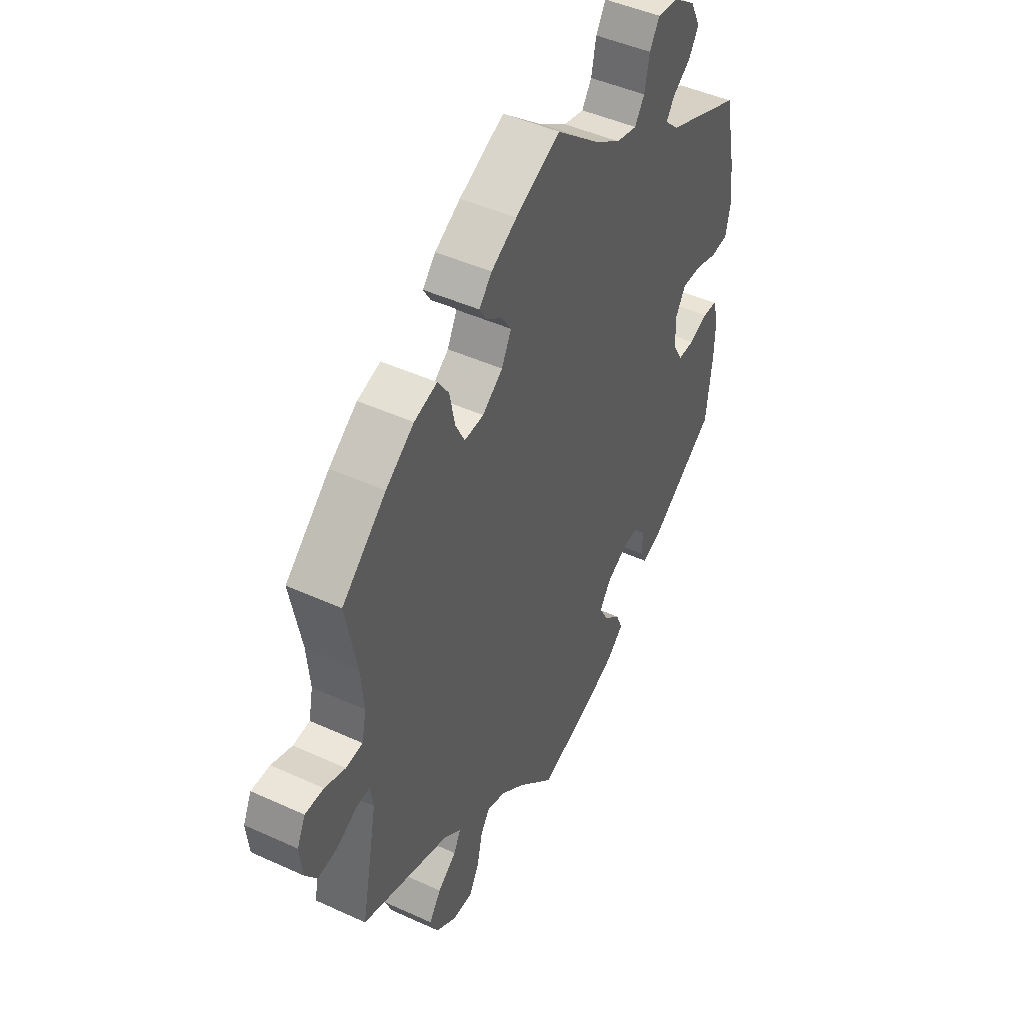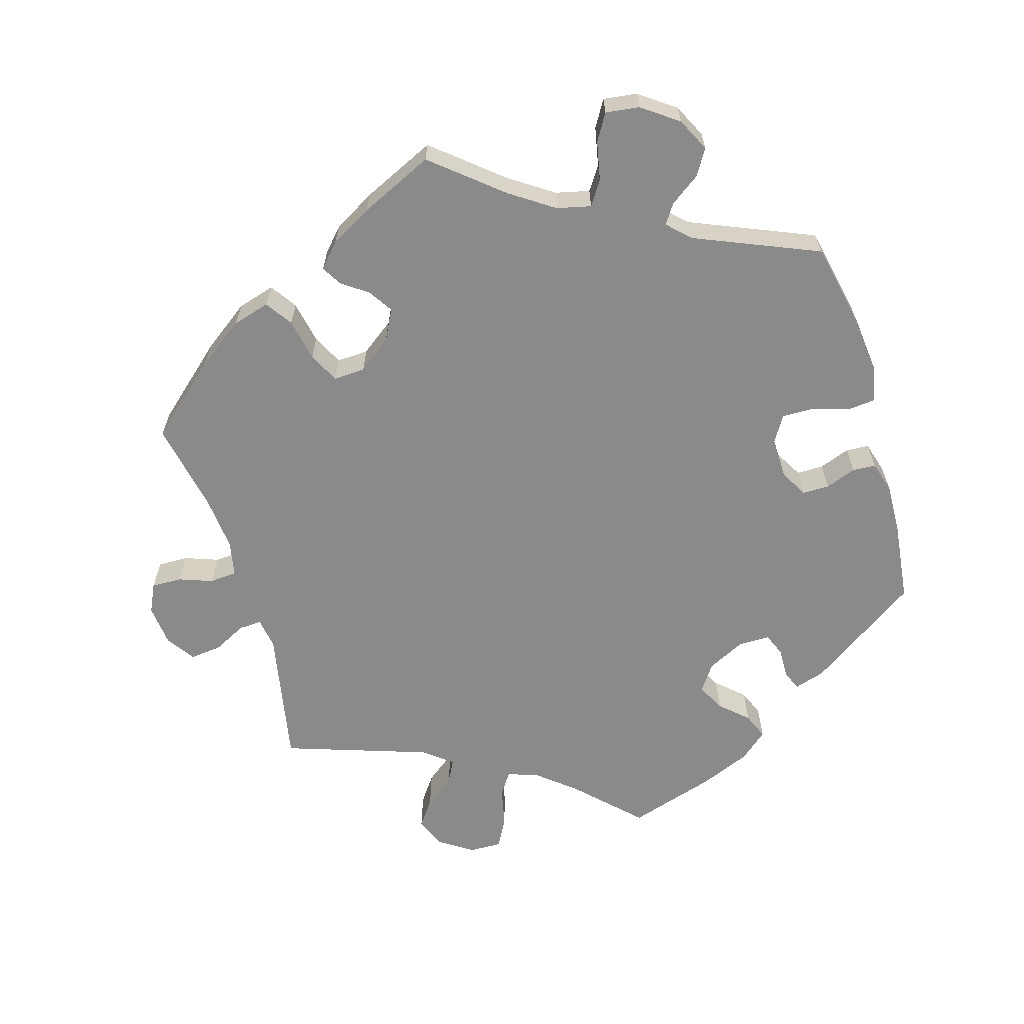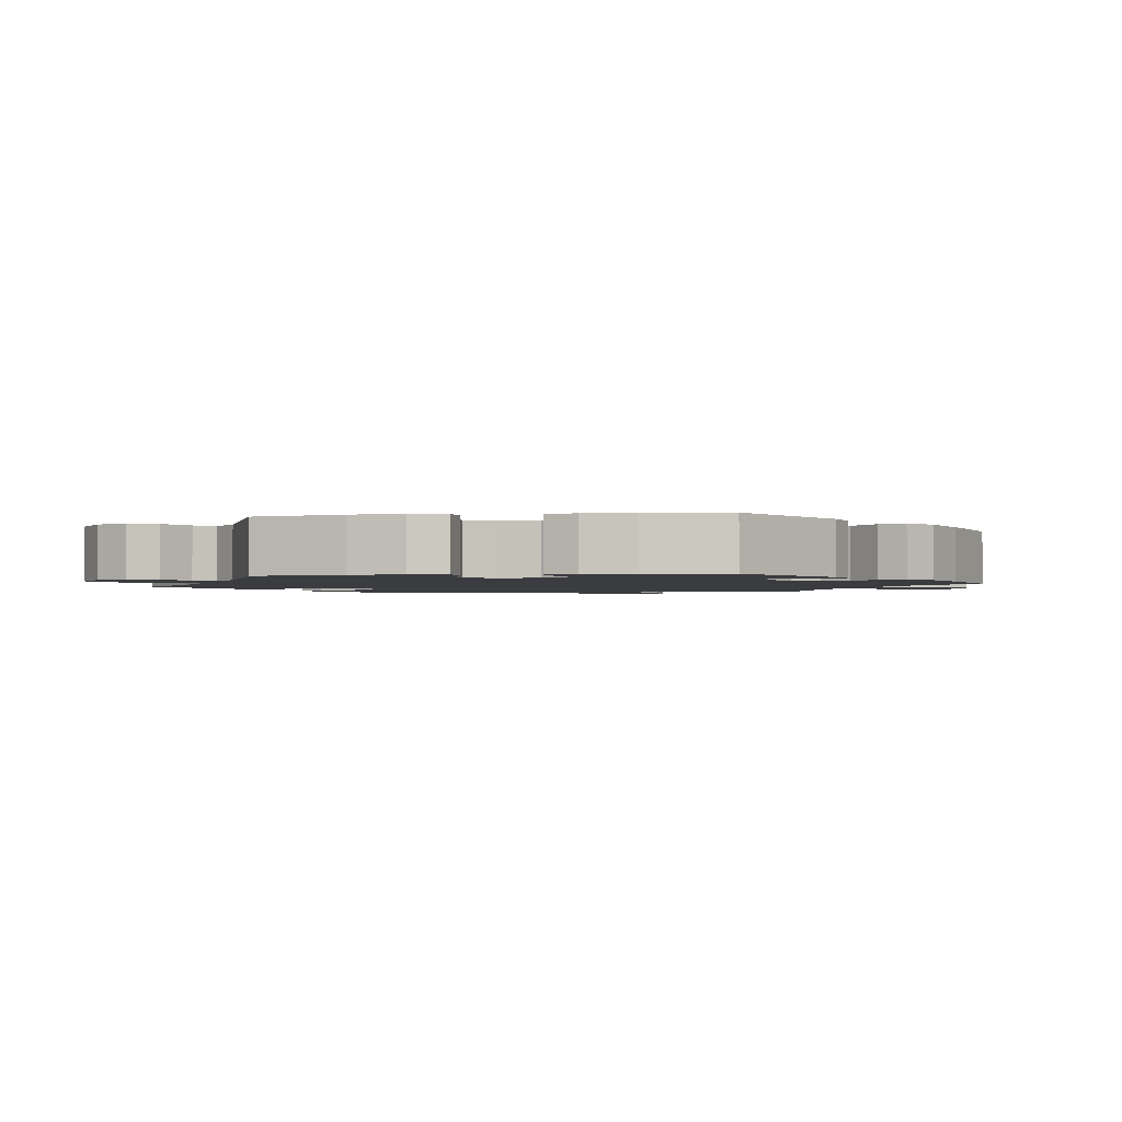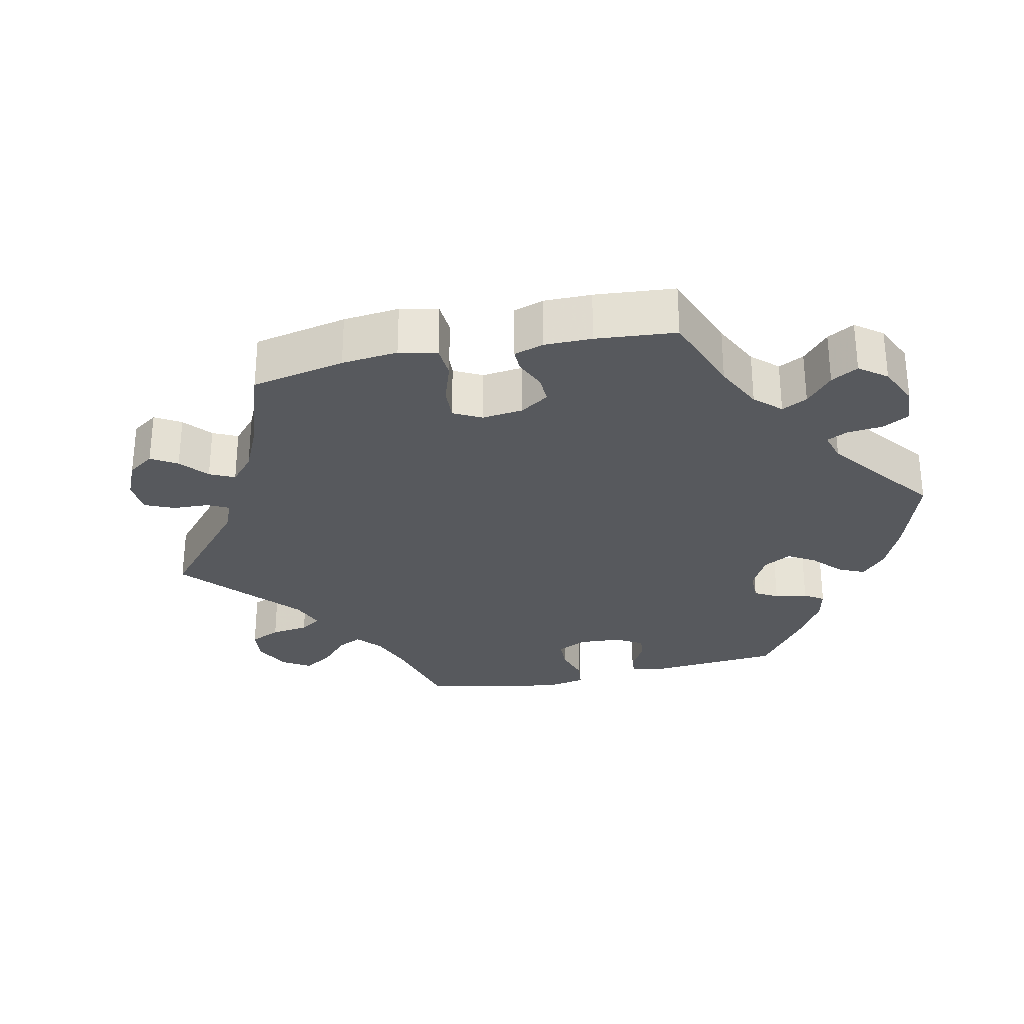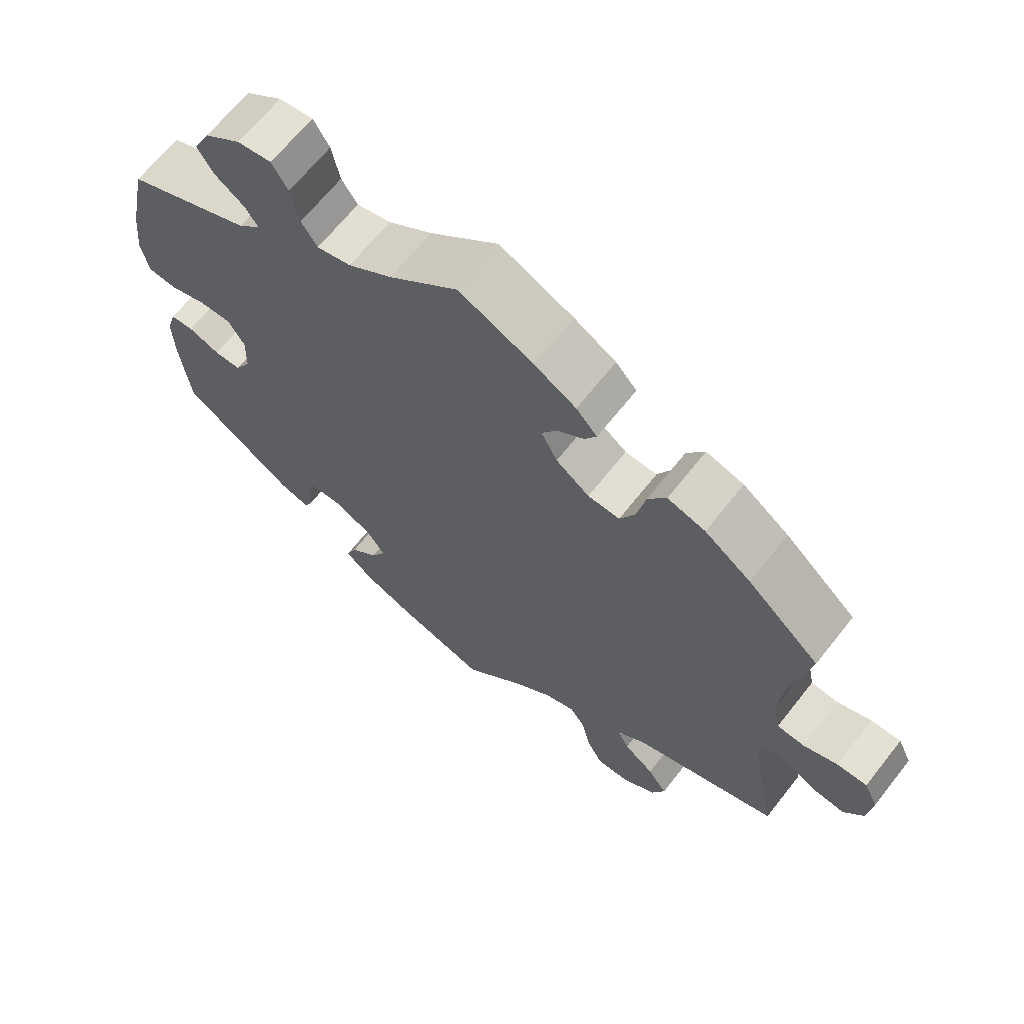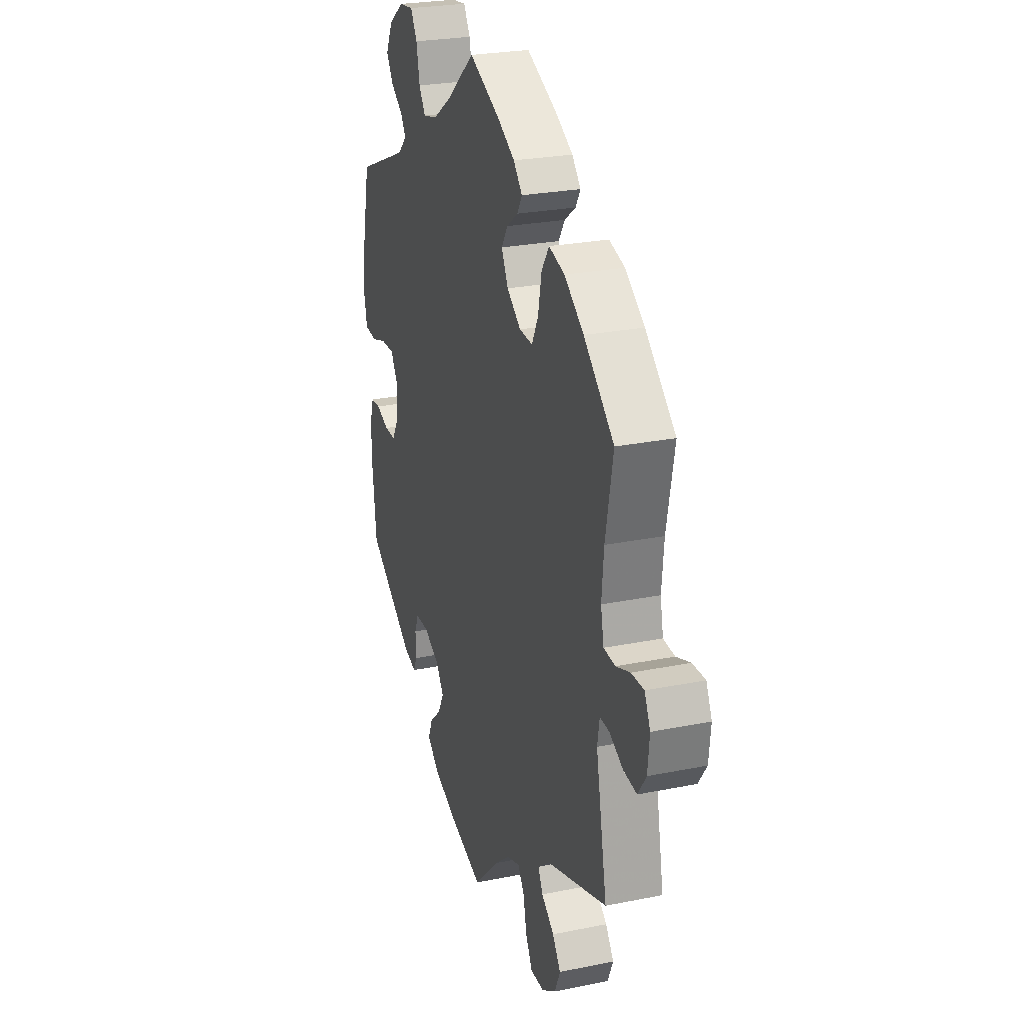
<metadata>
{"format":"obj","ext":"obj","renderer":"f3d","projection":"perspective","resolution":1024,"background":"white","views":[{"elev":46.1,"azim":-62.4,"up":"+Z"},{"elev":-63.4,"azim":16.5,"up":"+Y"},{"elev":-2.0,"azim":98.7,"up":"+Y"},{"elev":-29.3,"azim":-17.5,"up":"+Y"},{"elev":66.3,"azim":-141.7,"up":"+Z"},{"elev":25.6,"azim":-108.0,"up":"+Z"}]}
</metadata>
<code>
v 0.526 0.07 0.165
v 0.534 0.07 0.091
v 0.523 0.07 0.042
v 0.484 0.07 0.038
v 0.433 0.07 0.054
v 0.389 0.07 0.055
v 0.366 0.07 0.017
v 0.368 0.07 -0.039
v 0.39 0.07 -0.077
v 0.427 0.07 -0.077
v 0.47 0.07 -0.061
v 0.502 0.07 -0.063
v 0.515 0.07 -0.106
v 0.513 0.07 -0.175
v 0.5 0.07 -0.289
v 0.346 0.07 -0.394
v 0.304 0.07 -0.407
v 0.292 0.07 -0.381
v 0.293 0.07 -0.338
v 0.28 0.07 -0.306
v 0.236 0.07 -0.306
v 0.184 0.07 -0.332
v 0.158 0.07 -0.369
v 0.178 0.07 -0.407
v 0.216 0.07 -0.442
v 0.231 0.07 -0.478
v 0.192 0.07 -0.511
v 0.122 0.07 -0.54
v 0 0.07 -0.578
v -0.085 0.07 -0.493
v -0.138 0.07 -0.45
v -0.18 0.07 -0.436
v -0.201 0.07 -0.467
v -0.213 0.07 -0.522
v -0.235 0.07 -0.563
v -0.28 0.07 -0.562
v -0.327 0.07 -0.531
v -0.345 0.07 -0.489
v -0.318 0.07 -0.451
v -0.276 0.07 -0.419
v -0.26 0.07 -0.388
v -0.299 0.07 -0.357
v -0.501 0.07 -0.289
v -0.464 0.07 -0.098
v -0.471 0.07 -0.055
v -0.503 0.07 -0.057
v -0.548 0.07 -0.08
v -0.592 0.07 -0.085
v -0.619 0.07 -0.046
v -0.625 0.07 0.012
v -0.606 0.07 0.052
v -0.564 0.07 0.051
v -0.517 0.07 0.034
v -0.479 0.07 0.037
v -0.469 0.07 0.086
v -0.476 0.07 0.162
v -0.501 0.07 0.289
v -0.401 0.07 0.377
v -0.337 0.07 0.423
v -0.285 0.07 0.438
v -0.26 0.07 0.401
v -0.248 0.07 0.342
v -0.227 0.07 0.3
v -0.183 0.07 0.302
v -0.137 0.07 0.336
v -0.115 0.07 0.379
v -0.136 0.07 0.412
v -0.173 0.07 0.439
v -0.189 0.07 0.466
v -0.16 0.07 0.498
v -0.102 0.07 0.531
v 0 0.07 0.578
v 0.095 0.07 0.499
v 0.156 0.07 0.458
v 0.203 0.07 0.447
v 0.225 0.07 0.48
v 0.236 0.07 0.534
v 0.258 0.07 0.571
v 0.305 0.07 0.565
v 0.355 0.07 0.529
v 0.378 0.07 0.483
v 0.356 0.07 0.447
v 0.315 0.07 0.418
v 0.297 0.07 0.391
v 0.328 0.07 0.361
v 0.5 0.07 0.289
v 0.526 0 0.165
v 0.534 0 0.091
v 0.523 0 0.042
v 0.484 0 0.038
v 0.433 0 0.054
v 0.389 0 0.055
v 0.366 0 0.017
v 0.368 0 -0.039
v 0.39 0 -0.077
v 0.427 0 -0.077
v 0.47 0 -0.061
v 0.502 0 -0.063
v 0.515 0 -0.106
v 0.513 0 -0.175
v 0.5 0 -0.289
v 0.346 0 -0.394
v 0.304 0 -0.407
v 0.292 0 -0.381
v 0.293 0 -0.338
v 0.28 0 -0.306
v 0.236 0 -0.306
v 0.184 0 -0.332
v 0.158 0 -0.369
v 0.178 0 -0.407
v 0.216 0 -0.442
v 0.231 0 -0.478
v 0.192 0 -0.511
v 0.122 0 -0.54
v 0 0 -0.578
v -0.085 0 -0.493
v -0.138 0 -0.45
v -0.18 0 -0.436
v -0.201 0 -0.467
v -0.213 0 -0.522
v -0.235 0 -0.563
v -0.28 0 -0.562
v -0.327 0 -0.531
v -0.345 0 -0.489
v -0.318 0 -0.451
v -0.276 0 -0.419
v -0.26 0 -0.388
v -0.299 0 -0.357
v -0.501 0 -0.289
v -0.464 0 -0.098
v -0.471 0 -0.055
v -0.503 0 -0.057
v -0.548 0 -0.08
v -0.592 0 -0.085
v -0.619 0 -0.046
v -0.625 0 0.012
v -0.606 0 0.052
v -0.564 0 0.051
v -0.517 0 0.034
v -0.479 0 0.037
v -0.469 0 0.086
v -0.476 0 0.162
v -0.501 0 0.289
v -0.401 0 0.377
v -0.337 0 0.423
v -0.285 0 0.438
v -0.26 0 0.401
v -0.248 0 0.342
v -0.227 0 0.3
v -0.183 0 0.302
v -0.137 0 0.336
v -0.115 0 0.379
v -0.136 0 0.412
v -0.173 0 0.439
v -0.189 0 0.466
v -0.16 0 0.498
v -0.102 0 0.531
v 0 0 0.578
v 0.095 0 0.499
v 0.156 0 0.458
v 0.203 0 0.447
v 0.225 0 0.48
v 0.236 0 0.534
v 0.258 0 0.571
v 0.305 0 0.565
v 0.355 0 0.529
v 0.378 0 0.483
v 0.356 0 0.447
v 0.315 0 0.418
v 0.297 0 0.391
v 0.328 0 0.361
v 0.5 0 0.289
f 85 86 1 2
f 84 85 2 3
f 80 81 82 83
f 80 83 84
f 79 80 84
f 76 77 78 79
f 75 76 79 84
f 74 75 84 3
f 70 71 72 73
f 67 68 69 70
f 66 67 70 73
f 65 66 73 74
f 59 60 61 62
f 59 62 63
f 56 57 58 59
f 55 56 59 63
f 54 55 63 64
f 50 51 52 53
f 50 53 54
f 49 50 54
f 46 47 48 49
f 45 46 49 54
f 44 45 54 64
f 42 43 44 64
f 37 38 39 40
f 37 40 41
f 36 37 41
f 33 34 35 36
f 32 33 36 41
f 31 32 41 42
f 27 28 29 30
f 27 30 31
f 24 25 26 27
f 23 24 27 31
f 22 23 31 42
f 16 17 18 19
f 16 19 20
f 15 16 20
f 14 15 20 21
f 10 11 12 13
f 9 10 13 14
f 74 3 4 5
f 74 5 6
f 65 74 6 7
f 64 65 7 8
f 21 22 42 64
f 9 14 21 64
f 8 9 64
f 88 87 172 171
f 89 88 171 170
f 169 168 167 166
f 170 169 166
f 170 166 165
f 165 164 163 162
f 170 165 162 161
f 89 170 161 160
f 159 158 157 156
f 156 155 154 153
f 159 156 153 152
f 160 159 152 151
f 148 147 146 145
f 149 148 145
f 145 144 143 142
f 149 145 142 141
f 150 149 141 140
f 139 138 137 136
f 140 139 136
f 140 136 135
f 135 134 133 132
f 140 135 132 131
f 150 140 131 130
f 150 130 129 128
f 126 125 124 123
f 127 126 123
f 127 123 122
f 122 121 120 119
f 127 122 119 118
f 128 127 118 117
f 116 115 114 113
f 117 116 113
f 113 112 111 110
f 117 113 110 109
f 128 117 109 108
f 105 104 103 102
f 106 105 102
f 106 102 101
f 107 106 101 100
f 99 98 97 96
f 100 99 96 95
f 91 90 89 160
f 92 91 160
f 93 92 160 151
f 94 93 151 150
f 150 128 108 107
f 150 107 100 95
f 150 95 94
f 1 87 88 2
f 2 88 89 3
f 3 89 90 4
f 4 90 91 5
f 5 91 92 6
f 6 92 93 7
f 7 93 94 8
f 8 94 95 9
f 9 95 96 10
f 10 96 97 11
f 11 97 98 12
f 12 98 99 13
f 13 99 100 14
f 14 100 101 15
f 15 101 102 16
f 16 102 103 17
f 17 103 104 18
f 18 104 105 19
f 19 105 106 20
f 20 106 107 21
f 21 107 108 22
f 22 108 109 23
f 23 109 110 24
f 24 110 111 25
f 25 111 112 26
f 26 112 113 27
f 27 113 114 28
f 28 114 115 29
f 29 115 116 30
f 30 116 117 31
f 31 117 118 32
f 32 118 119 33
f 33 119 120 34
f 34 120 121 35
f 35 121 122 36
f 36 122 123 37
f 37 123 124 38
f 38 124 125 39
f 39 125 126 40
f 40 126 127 41
f 41 127 128 42
f 42 128 129 43
f 43 129 130 44
f 44 130 131 45
f 45 131 132 46
f 46 132 133 47
f 47 133 134 48
f 48 134 135 49
f 49 135 136 50
f 50 136 137 51
f 51 137 138 52
f 52 138 139 53
f 53 139 140 54
f 54 140 141 55
f 55 141 142 56
f 56 142 143 57
f 57 143 144 58
f 58 144 145 59
f 59 145 146 60
f 60 146 147 61
f 61 147 148 62
f 62 148 149 63
f 63 149 150 64
f 64 150 151 65
f 65 151 152 66
f 66 152 153 67
f 67 153 154 68
f 68 154 155 69
f 69 155 156 70
f 70 156 157 71
f 71 157 158 72
f 72 158 159 73
f 73 159 160 74
f 74 160 161 75
f 75 161 162 76
f 76 162 163 77
f 77 163 164 78
f 78 164 165 79
f 79 165 166 80
f 80 166 167 81
f 81 167 168 82
f 82 168 169 83
f 83 169 170 84
f 84 170 171 85
f 85 171 172 86
f 86 172 87 1

</code>
